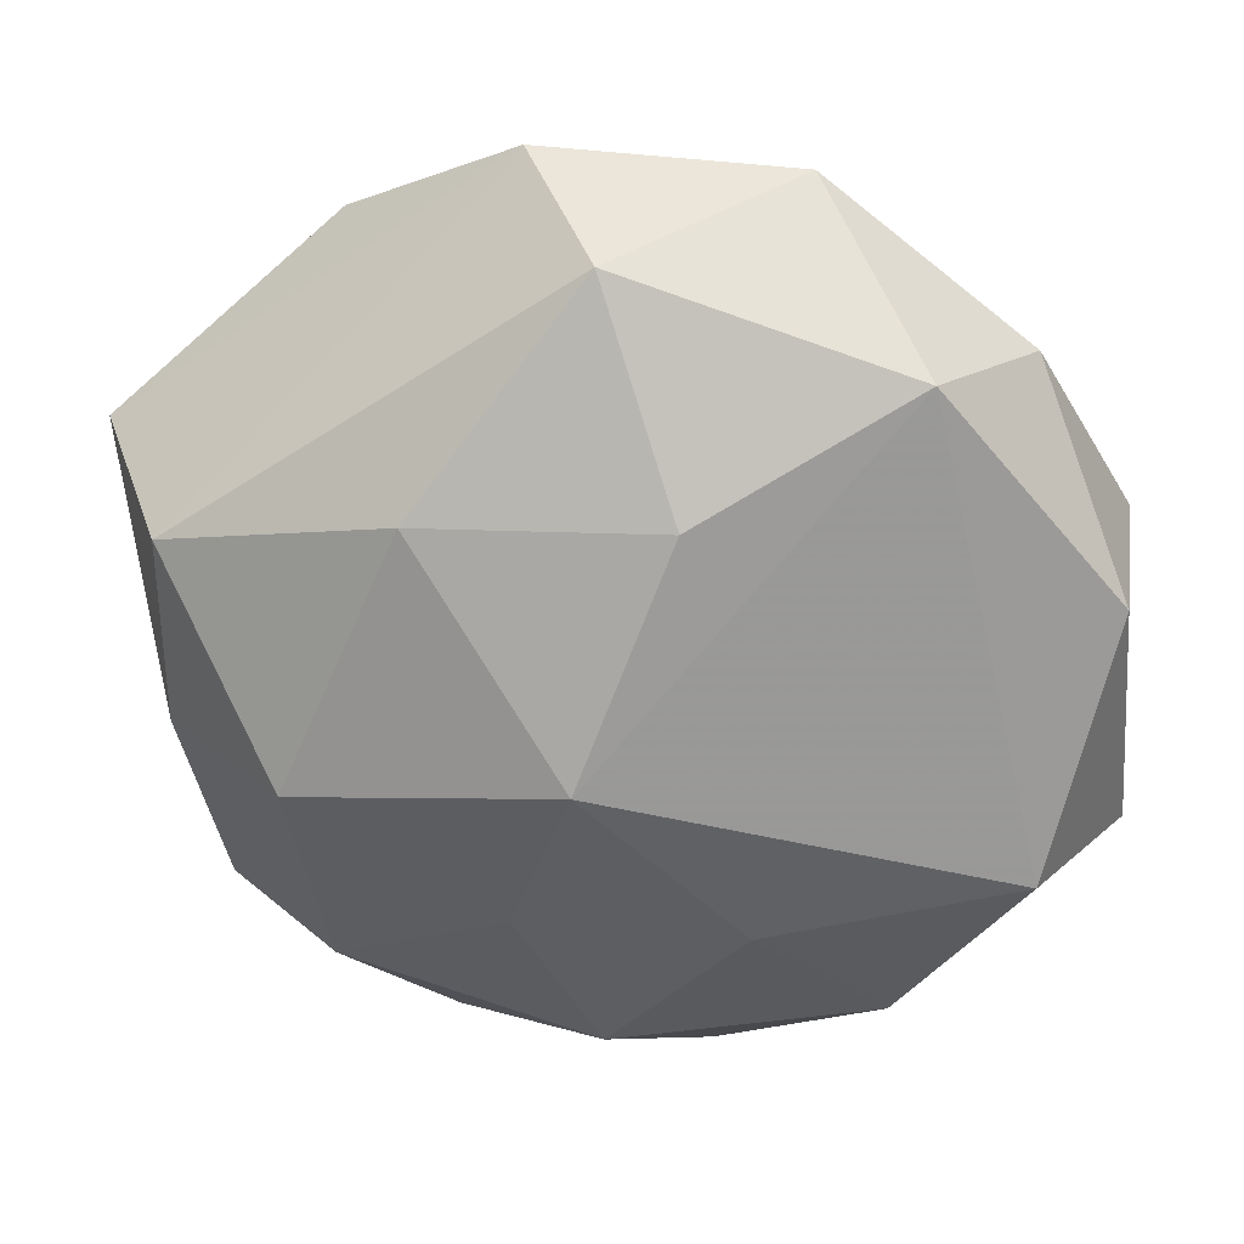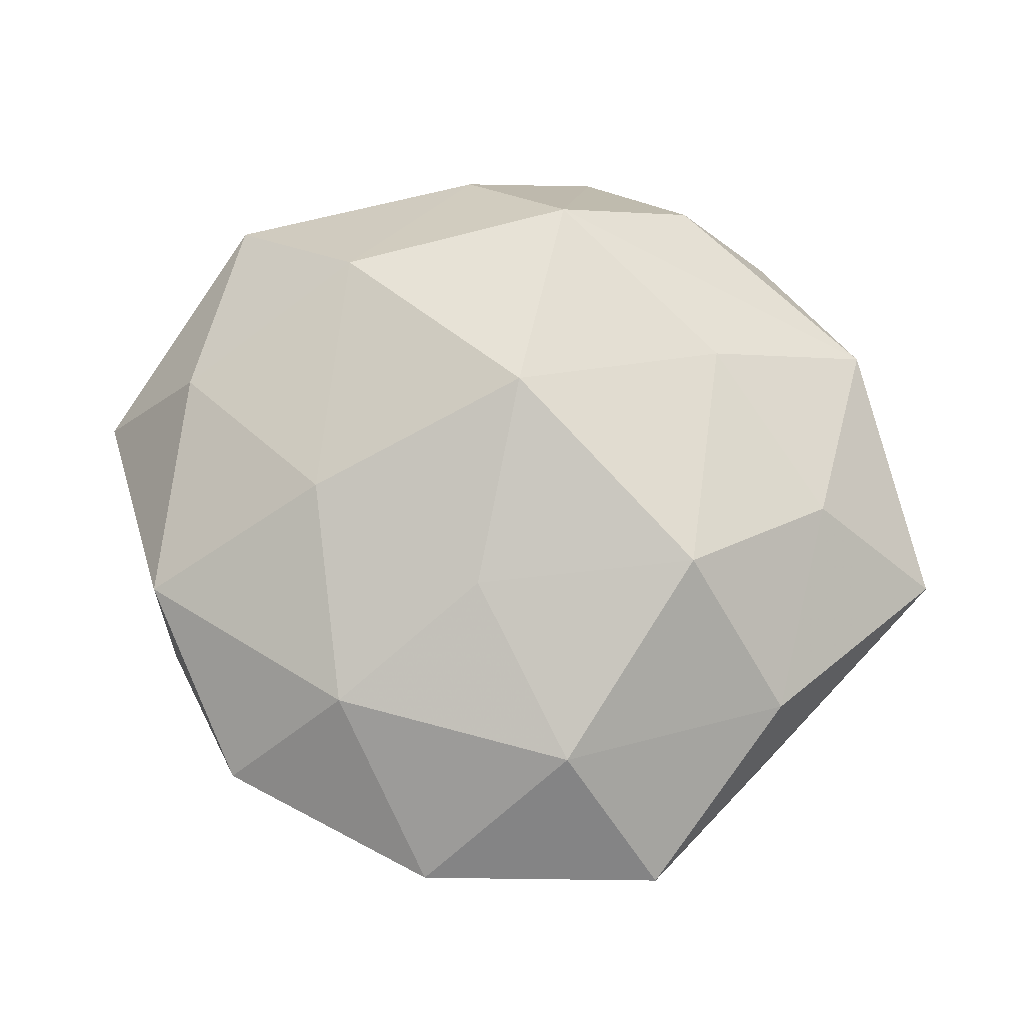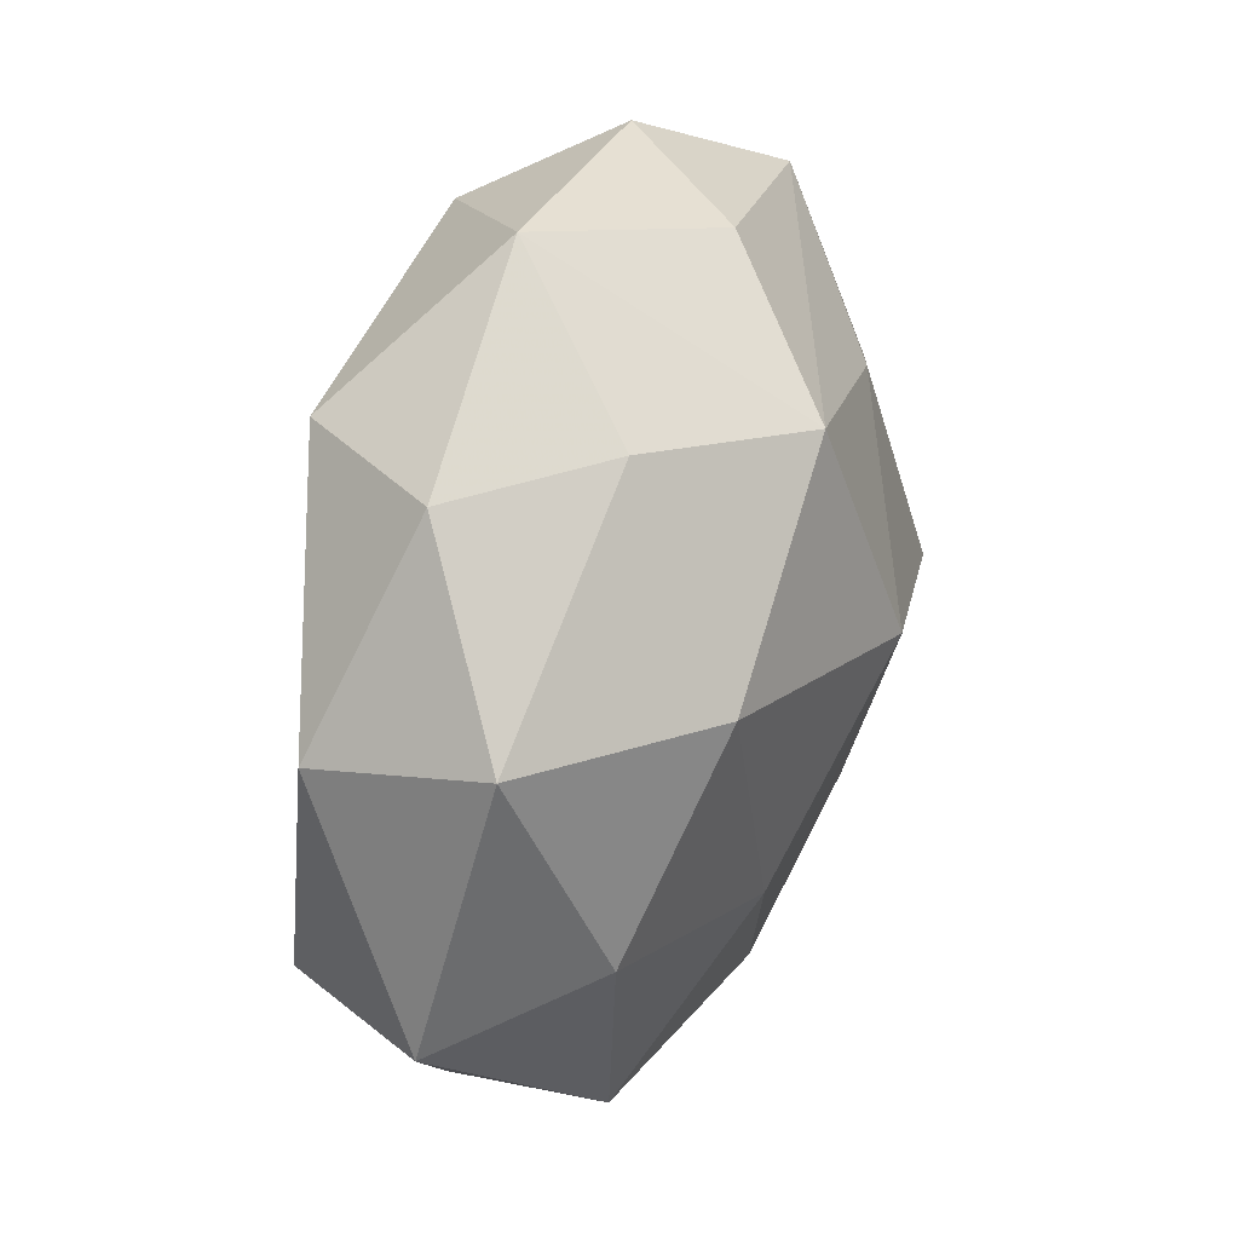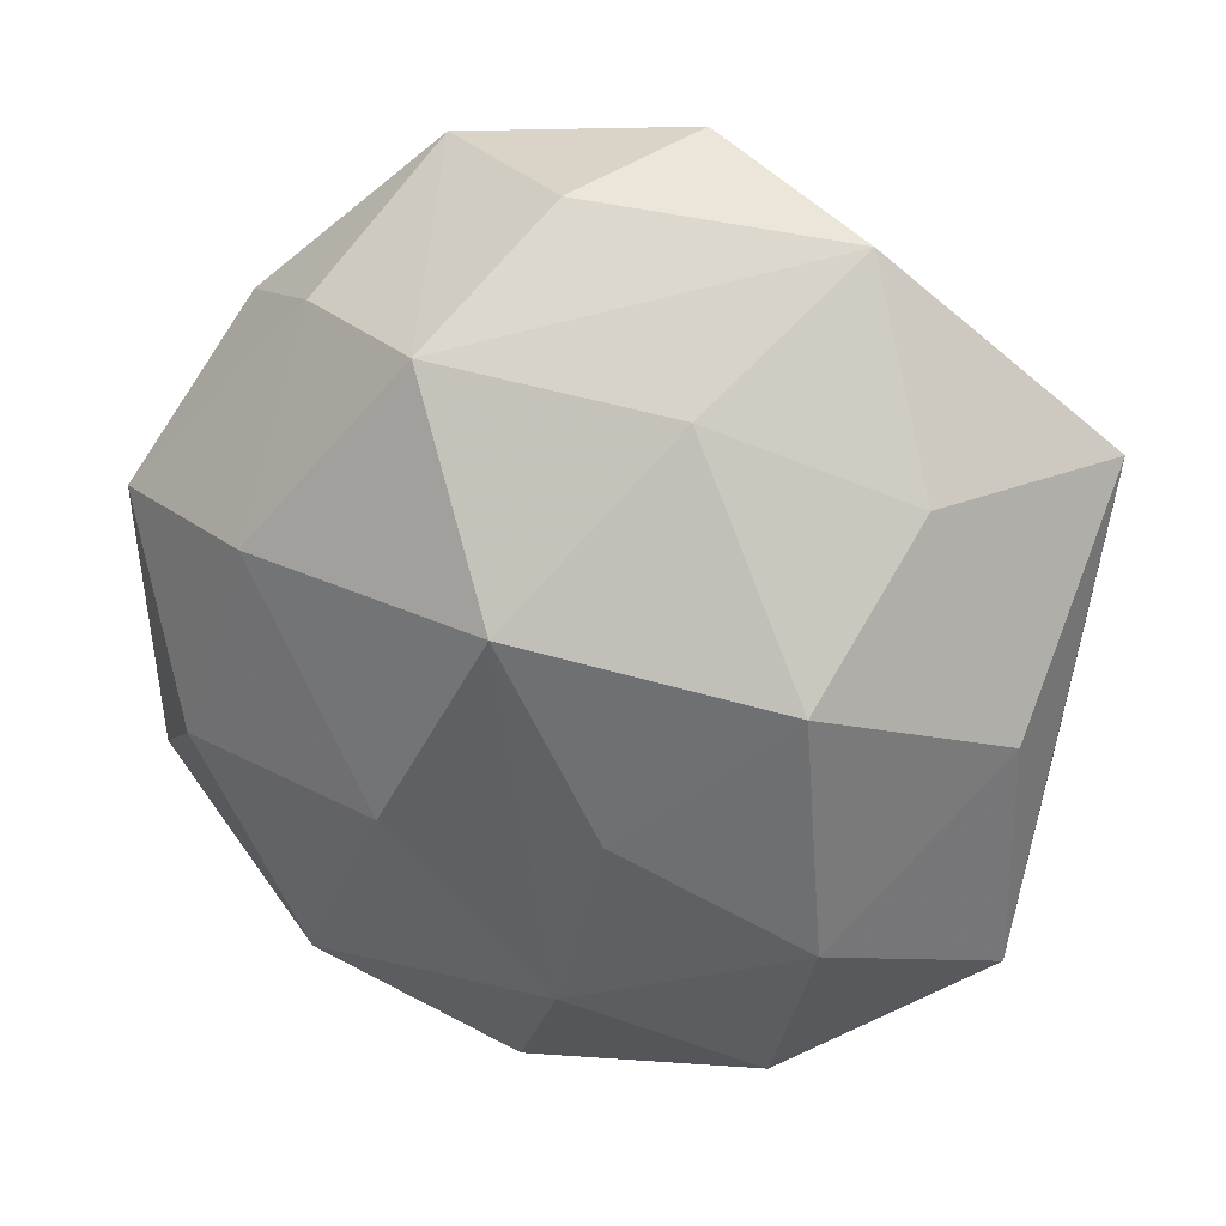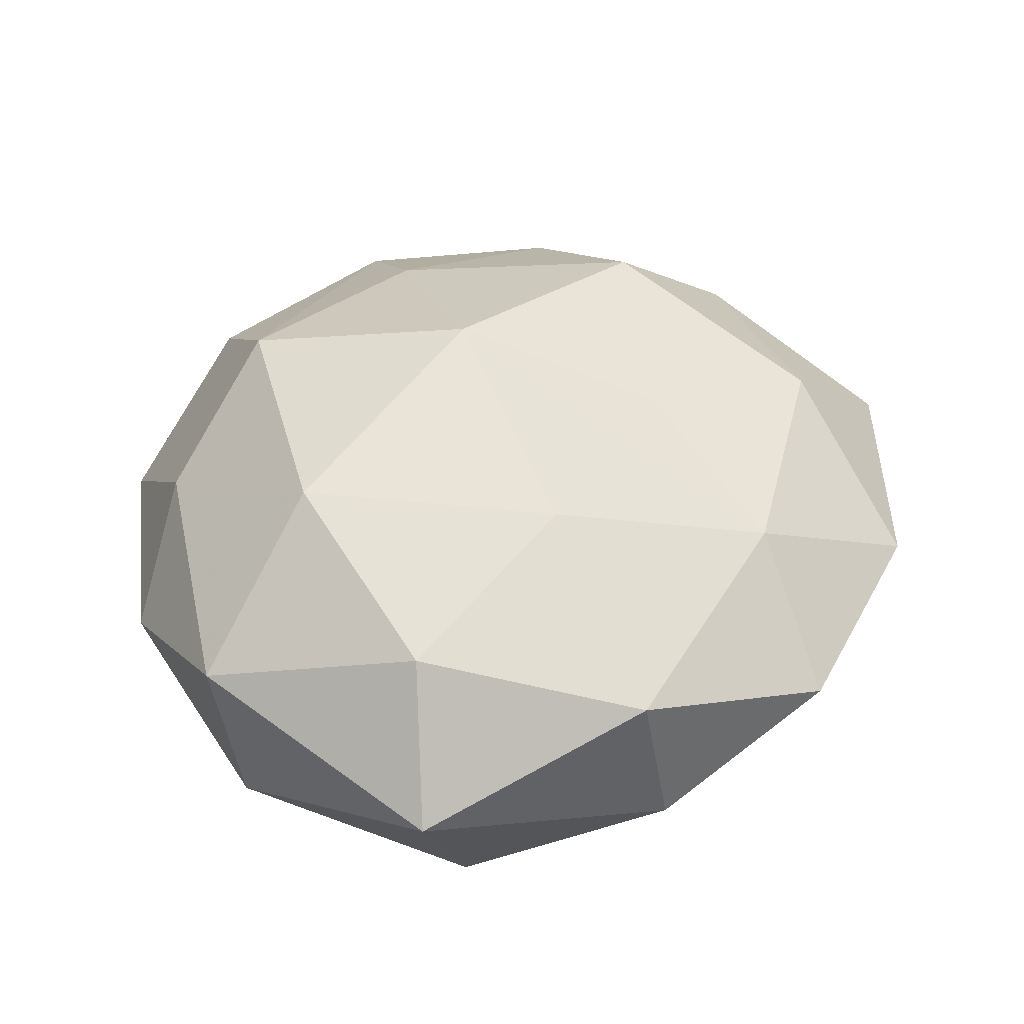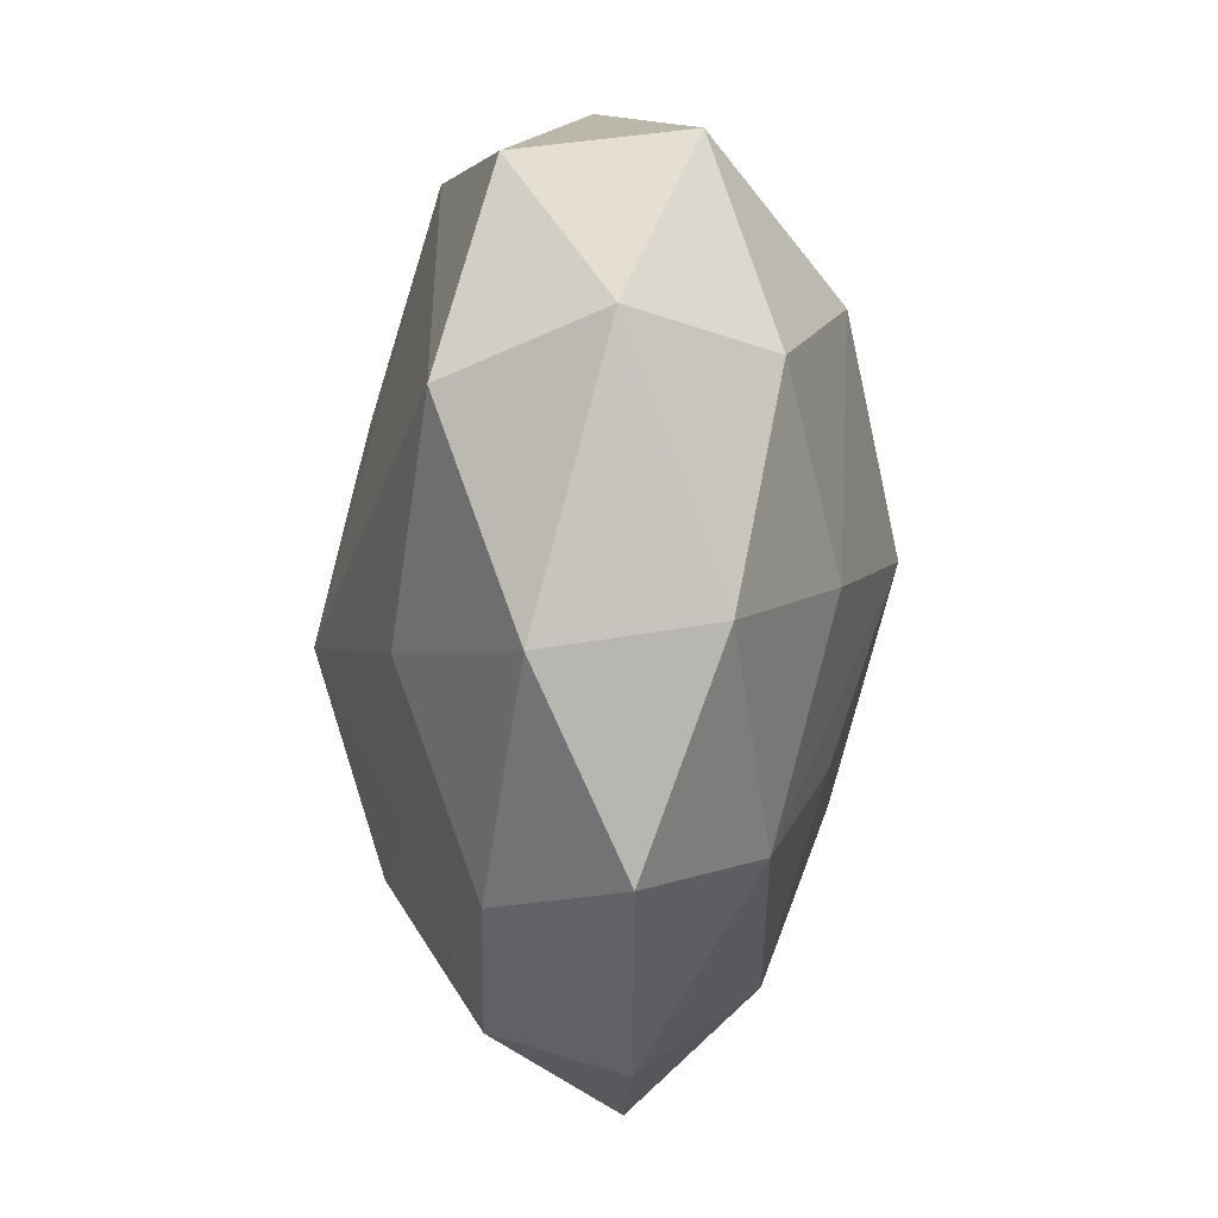
<metadata>
{"format":"obj","ext":"obj","renderer":"f3d","projection":"perspective","resolution":1024,"background":"white","views":[{"elev":24.1,"azim":-174.8,"up":"+Y"},{"elev":69.4,"azim":33.0,"up":"+Z"},{"elev":28.7,"azim":-69.6,"up":"+Y"},{"elev":16.4,"azim":17.6,"up":"+Y"},{"elev":42.5,"azim":-58.6,"up":"+Z"},{"elev":-49.5,"azim":-91.5,"up":"+Y"}]}
</metadata>
<code>
v 0.04094 0.01494 0.000613
v 0.03621 -0.008388 -0.005272
v -0.02248 0.02455 -0.01402
v -0.02327 0.006909 0.01801
v -0.0049 0.01493 -0.01974
v 0.03484 0.01003 -0.01231
v -0.03176 -0.01569 -0.01311
v -0.03901 -0.01591 -0.0001493
v -2.259e-05 -0.02951 0.01201
v 0.005694 -0.01405 0.01761
v 0.001657 0.03226 -0.01313
v -5.04e-05 0.03361 0.009591
v -0.01039 -0.01972 -0.01585
v 0.001552 -0.03361 -0.008822
v -0.01331 0.03654 -0.001912
v 0.02288 0.03052 0.006565
v -0.01285 -0.0141 0.01713
v -0.00101 0.003414 0.02373
v 0.008132 -0.0195 -0.01518
v 0.02136 -0.02281 0.01286
v -0.0375 0.00558 -0.008742
v 0.02172 -0.001722 0.01944
v 0.02307 -0.02658 -0.008962
v 0.02864 0.0124 0.01166
v 0.002528 -0.004519 -0.02313
v 0.008038 0.03774 -0.001377
v 0.03525 -0.006101 0.008315
v 0.01541 0.01398 -0.01794
v -0.02088 0.02468 0.009149
v -0.02102 -0.03117 -0.006009
v 0.03366 -0.02583 0.002335
v -0.02252 -0.02935 0.00816
v -0.006636 -0.03954 0.001865
v 0.01208 0.01886 0.01654
v -0.03833 0.008063 0.006297
v -0.008341 0.02284 0.01927
v -0.03022 0.02323 -0.001753
v -0.03114 -0.01048 0.01197
v 0.01486 -0.03771 0.002375
v 0.02514 -0.008145 -0.01781
f 39 23 31
f 33 14 39
f 39 14 23
f 31 23 40
f 36 18 34
f 22 34 18
f 13 7 25
f 25 14 13
f 2 1 31
f 31 40 2
f 1 2 6
f 6 2 40
f 23 14 19
f 19 40 23
f 19 14 25
f 25 40 19
f 35 37 21
f 4 18 36
f 4 35 38
f 36 34 16
f 31 1 27
f 33 39 9
f 9 32 33
f 21 37 3
f 11 5 3
f 3 7 21
f 25 7 3
f 3 5 25
f 28 5 11
f 11 6 28
f 25 5 28
f 28 40 25
f 28 6 40
f 38 32 17
f 18 4 17
f 17 4 38
f 17 9 18
f 32 9 17
f 33 32 30
f 30 14 33
f 7 13 30
f 30 13 14
f 8 32 38
f 38 35 8
f 7 30 8
f 8 30 32
f 21 7 8
f 8 35 21
f 37 35 29
f 29 4 36
f 35 4 29
f 26 16 1
f 1 6 26
f 26 6 11
f 34 22 24
f 24 16 34
f 1 16 24
f 24 27 1
f 22 27 24
f 31 27 20
f 20 27 22
f 20 39 31
f 20 9 39
f 37 29 15
f 15 3 37
f 15 29 36
f 11 3 15
f 15 26 11
f 18 9 10
f 9 20 10
f 10 22 18
f 10 20 22
f 12 15 36
f 26 15 12
f 36 16 12
f 16 26 12

</code>
